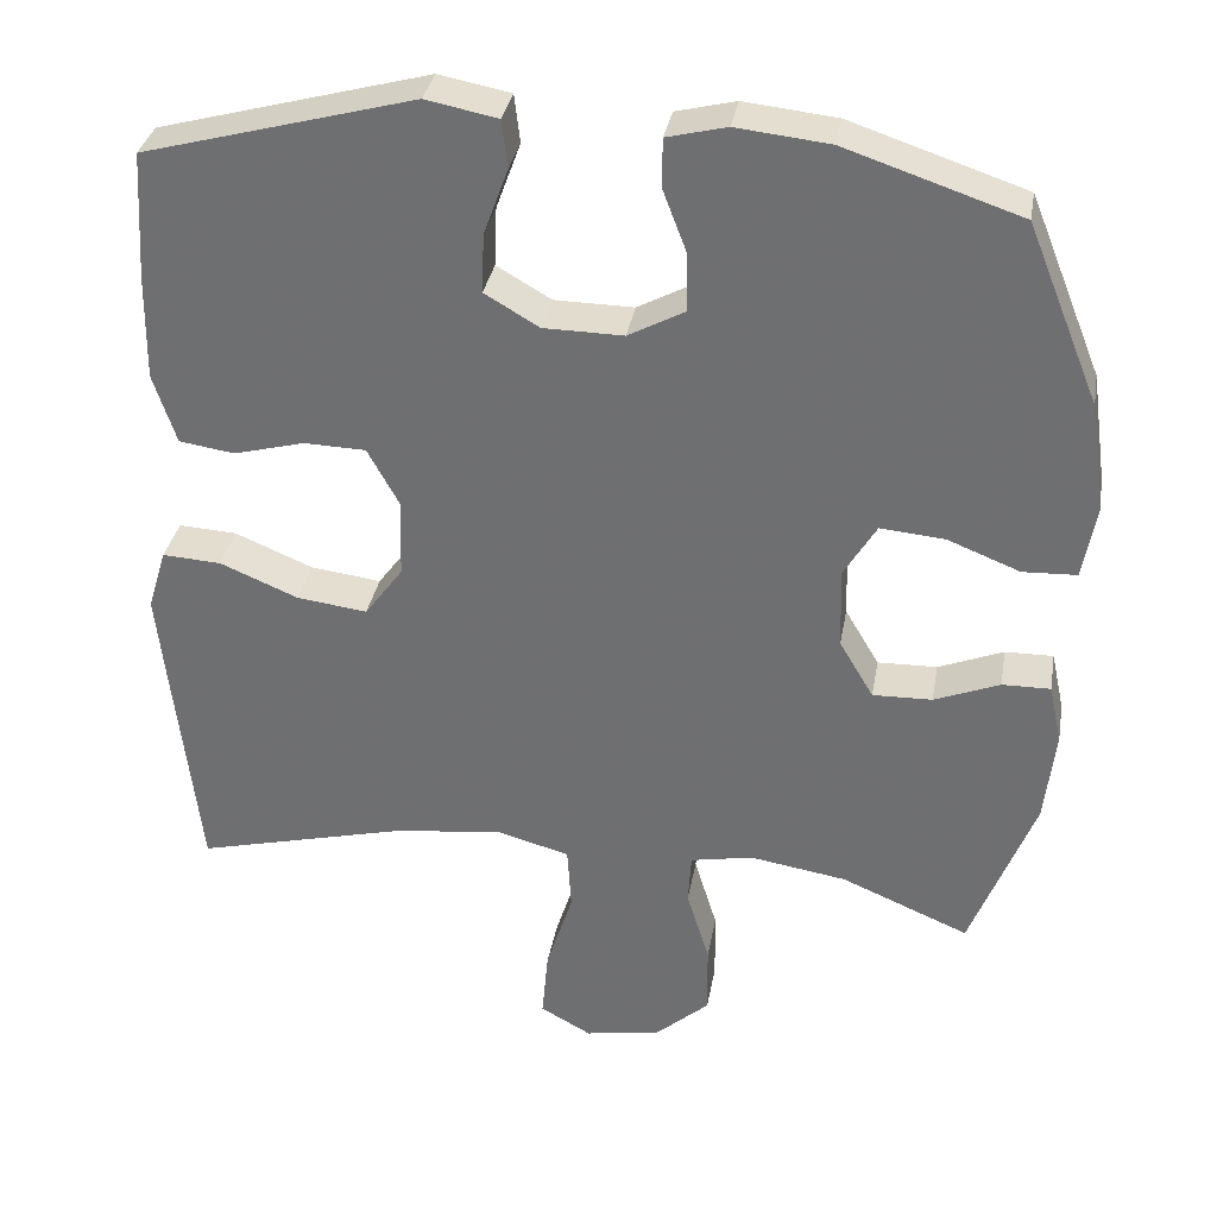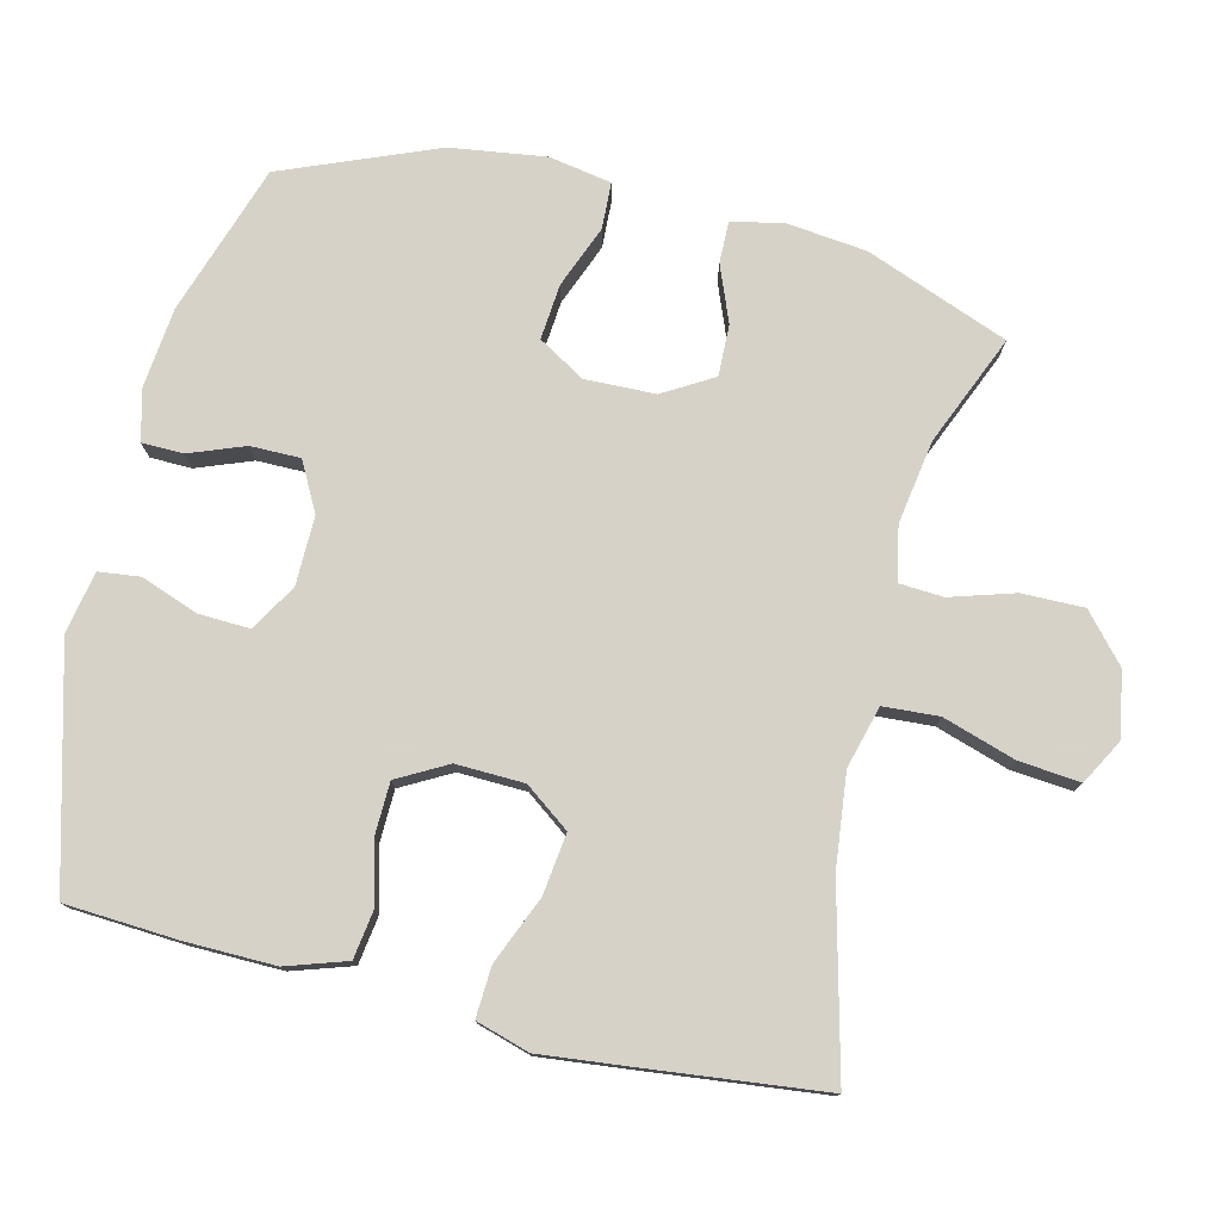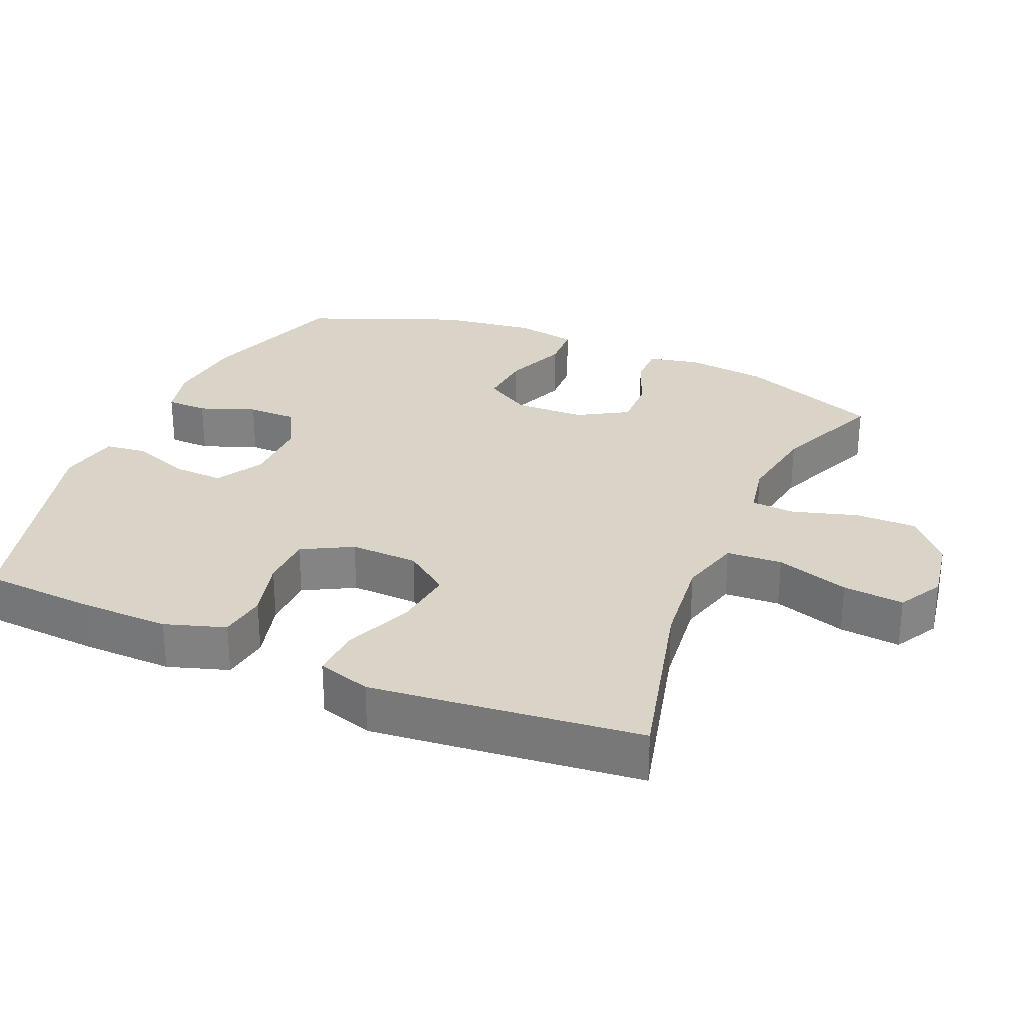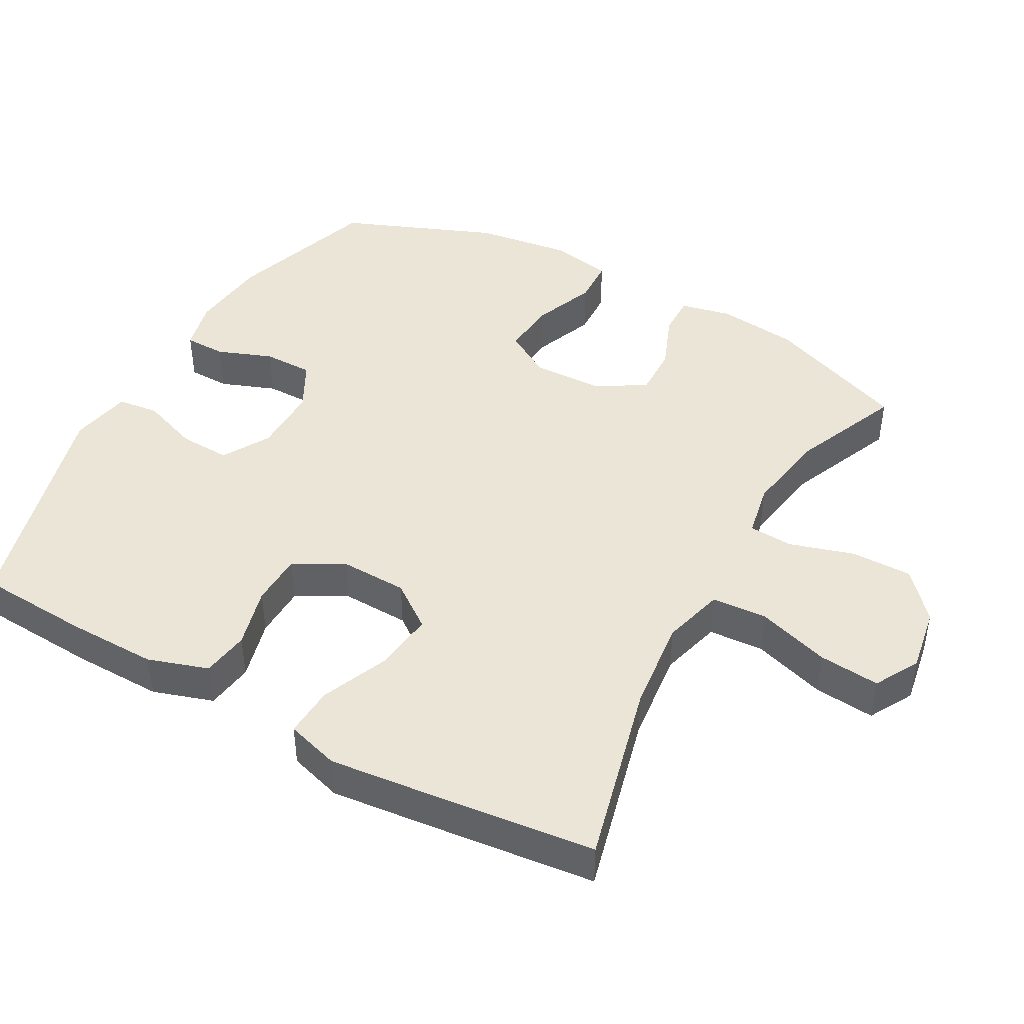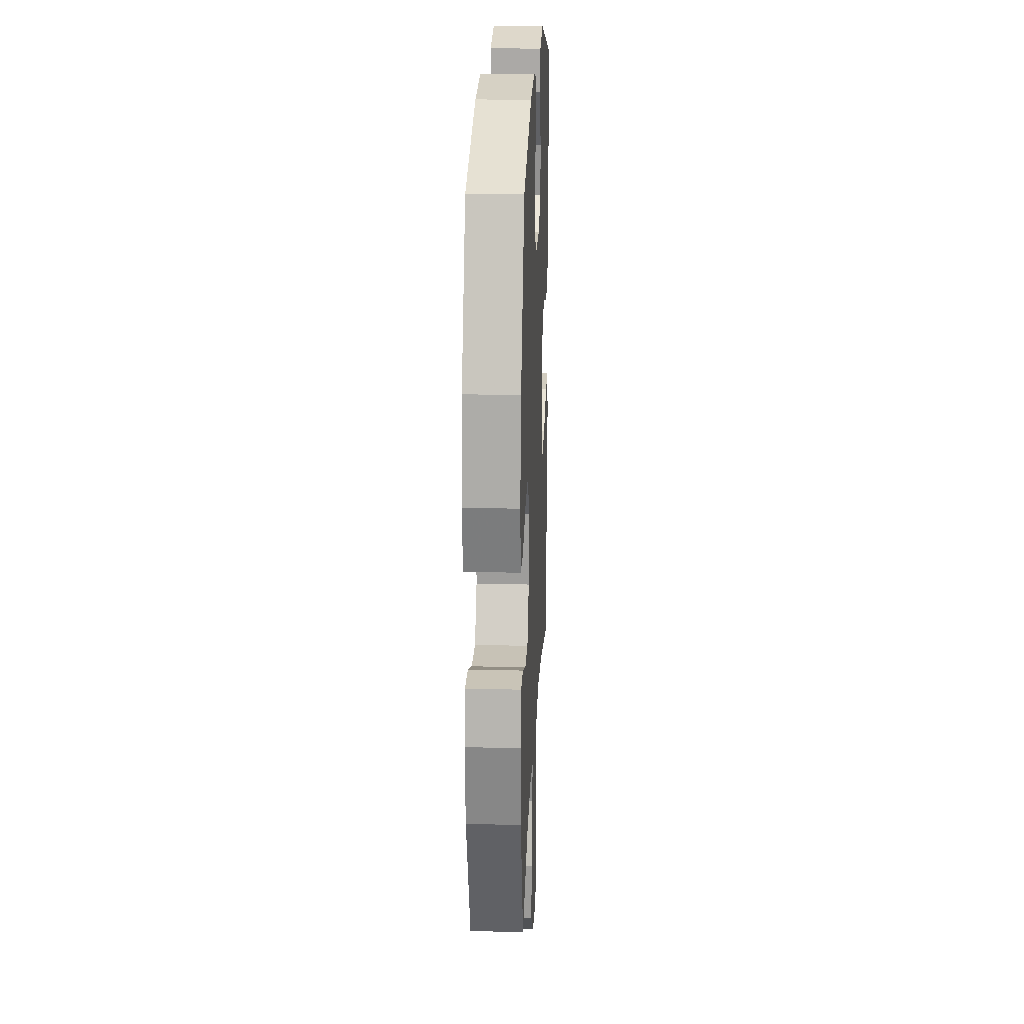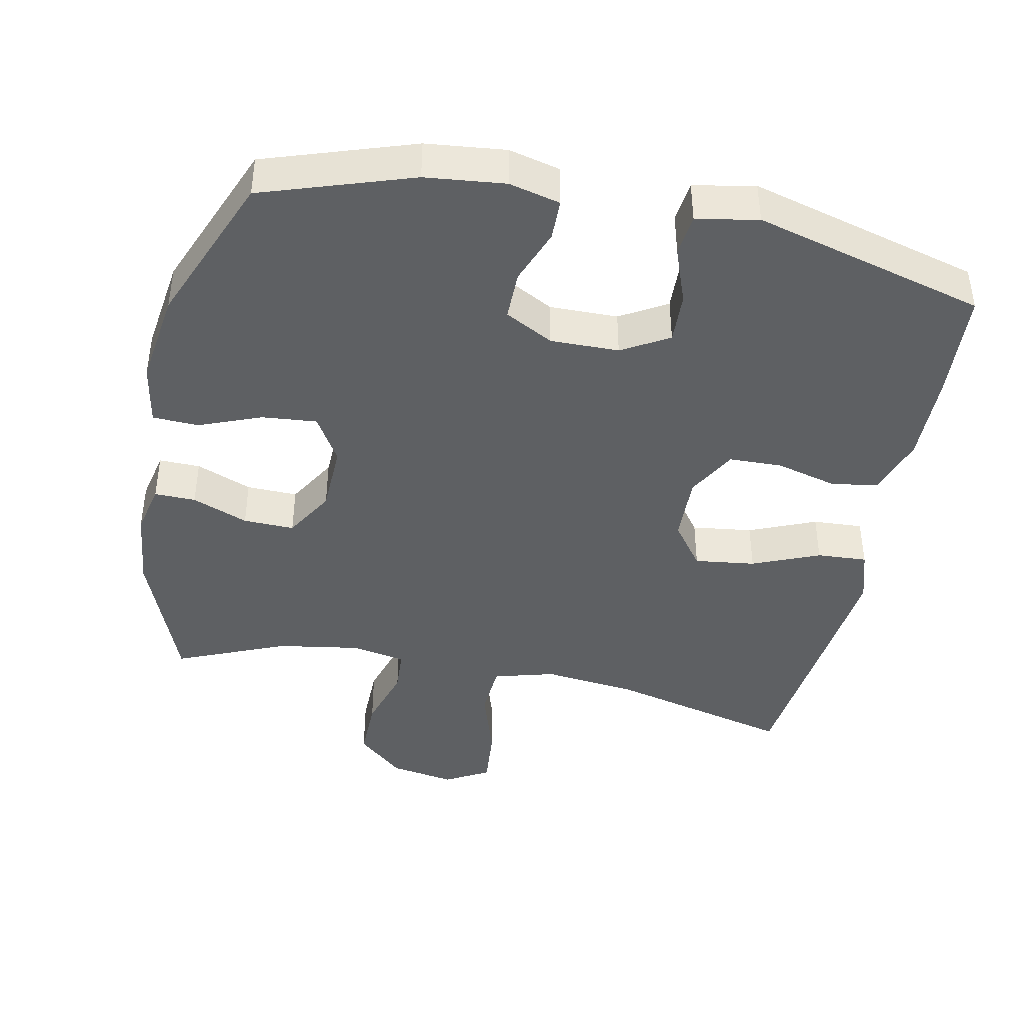
<metadata>
{"format":"obj","ext":"obj","renderer":"f3d","projection":"perspective","resolution":1024,"background":"white","views":[{"elev":33.8,"azim":-170.1,"up":"+Z"},{"elev":77.3,"azim":103.6,"up":"+Y"},{"elev":28.8,"azim":113.3,"up":"+Y"},{"elev":44.4,"azim":119.0,"up":"+Y"},{"elev":20.8,"azim":-87.5,"up":"+Z"},{"elev":-42.2,"azim":-11.5,"up":"+Y"}]}
</metadata>
<code>
v -0.5 0.07 -0.5
v -0.578 0.07 -0.297
v -0.591 0.07 -0.182
v -0.575 0.07 -0.109
v -0.516 0.07 -0.11
v -0.436 0.07 -0.142
v -0.363 0.07 -0.144
v -0.321 0.07 -0.073
v -0.318 0.07 0.027
v -0.358 0.07 0.094
v -0.437 0.07 0.087
v -0.526 0.07 0.052
v -0.592 0.07 0.055
v -0.608 0.07 0.144
v -0.589 0.07 0.28
v -0.5 0.07 0.5
v -0.286 0.07 0.571
v -0.172 0.07 0.583
v -0.099 0.07 0.565
v -0.098 0.07 0.506
v -0.128 0.07 0.427
v -0.128 0.07 0.356
v -0.059 0.07 0.319
v 0.039 0.07 0.32
v 0.106 0.07 0.359
v 0.103 0.07 0.432
v 0.073 0.07 0.514
v 0.08 0.07 0.573
v 0.168 0.07 0.59
v 0.5 0.07 0.5
v 0.51 0.07 0.34
v 0.512 0.07 0.212
v 0.484 0.07 0.126
v 0.416 0.07 0.116
v 0.329 0.07 0.139
v 0.253 0.07 0.137
v 0.214 0.07 0.066
v 0.217 0.07 -0.031
v 0.264 0.07 -0.095
v 0.351 0.07 -0.084
v 0.447 0.07 -0.044
v 0.519 0.07 -0.04
v 0.542 0.07 -0.116
v 0.529 0.07 -0.239
v 0.5 0.07 -0.5
v 0.236 0.07 -0.434
v 0.103 0.07 -0.419
v 0.015 0.07 -0.443
v 0.01 0.07 -0.522
v 0.043 0.07 -0.626
v 0.051 0.07 -0.713
v -0.012 0.07 -0.748
v -0.105 0.07 -0.732
v -0.172 0.07 -0.673
v -0.171 0.07 -0.585
v -0.143 0.07 -0.493
v -0.147 0.07 -0.43
v -0.224 0.07 -0.415
v -0.343 0.07 -0.434
v -0.5 0 -0.5
v -0.578 0 -0.297
v -0.591 0 -0.182
v -0.575 0 -0.109
v -0.516 0 -0.11
v -0.436 0 -0.142
v -0.363 0 -0.144
v -0.321 0 -0.073
v -0.318 0 0.027
v -0.358 0 0.094
v -0.437 0 0.087
v -0.526 0 0.052
v -0.592 0 0.055
v -0.608 0 0.144
v -0.589 0 0.28
v -0.5 0 0.5
v -0.286 0 0.571
v -0.172 0 0.583
v -0.099 0 0.565
v -0.098 0 0.506
v -0.128 0 0.427
v -0.128 0 0.356
v -0.059 0 0.319
v 0.039 0 0.32
v 0.106 0 0.359
v 0.103 0 0.432
v 0.073 0 0.514
v 0.08 0 0.573
v 0.168 0 0.59
v 0.5 0 0.5
v 0.51 0 0.34
v 0.512 0 0.212
v 0.484 0 0.126
v 0.416 0 0.116
v 0.329 0 0.139
v 0.253 0 0.137
v 0.214 0 0.066
v 0.217 0 -0.031
v 0.264 0 -0.095
v 0.351 0 -0.084
v 0.447 0 -0.044
v 0.519 0 -0.04
v 0.542 0 -0.116
v 0.529 0 -0.239
v 0.5 0 -0.5
v 0.236 0 -0.434
v 0.103 0 -0.419
v 0.015 0 -0.443
v 0.01 0 -0.522
v 0.043 0 -0.626
v 0.051 0 -0.713
v -0.012 0 -0.748
v -0.105 0 -0.732
v -0.172 0 -0.673
v -0.171 0 -0.585
v -0.143 0 -0.493
v -0.147 0 -0.43
v -0.224 0 -0.415
v -0.343 0 -0.434
f 54 55 56
f 53 54 56
f 52 53 56
f 51 52 56
f 50 51 56
f 49 50 56
f 48 49 56 57
f 47 48 57 58
f 44 45 46
f 43 44 46
f 42 43 46
f 41 42 46
f 40 41 46
f 39 40 46 47
f 38 39 47 58
f 33 34 35
f 32 33 35
f 31 32 35
f 30 31 35
f 29 30 35
f 28 29 35
f 27 28 35
f 26 27 35
f 25 26 35 36
f 24 25 36 37
f 19 20 21
f 18 19 21
f 17 18 21
f 16 17 21
f 15 16 21
f 14 15 21
f 13 14 21
f 12 13 21
f 11 12 21
f 10 11 21 22
f 9 10 22 23
f 4 5 6
f 3 4 6
f 2 3 6
f 1 2 6
f 59 1 6
f 59 6 7
f 58 59 7 8
f 37 38 58
f 24 37 58
f 23 24 58
f 9 23 58
f 8 9 58
f 115 114 113
f 115 113 112
f 115 112 111
f 115 111 110
f 115 110 109
f 115 109 108
f 116 115 108 107
f 117 116 107 106
f 105 104 103
f 105 103 102
f 105 102 101
f 105 101 100
f 105 100 99
f 106 105 99 98
f 117 106 98 97
f 94 93 92
f 94 92 91
f 94 91 90
f 94 90 89
f 94 89 88
f 94 88 87
f 94 87 86
f 94 86 85
f 95 94 85 84
f 96 95 84 83
f 80 79 78
f 80 78 77
f 80 77 76
f 80 76 75
f 80 75 74
f 80 74 73
f 80 73 72
f 80 72 71
f 80 71 70
f 81 80 70 69
f 82 81 69 68
f 65 64 63
f 65 63 62
f 65 62 61
f 65 61 60
f 65 60 118
f 66 65 118
f 67 66 118 117
f 117 97 96
f 117 96 83
f 117 83 82
f 117 82 68
f 117 68 67
f 1 60 61 2
f 2 61 62 3
f 3 62 63 4
f 4 63 64 5
f 5 64 65 6
f 6 65 66 7
f 7 66 67 8
f 8 67 68 9
f 9 68 69 10
f 10 69 70 11
f 11 70 71 12
f 12 71 72 13
f 13 72 73 14
f 14 73 74 15
f 15 74 75 16
f 16 75 76 17
f 17 76 77 18
f 18 77 78 19
f 19 78 79 20
f 20 79 80 21
f 21 80 81 22
f 22 81 82 23
f 23 82 83 24
f 24 83 84 25
f 25 84 85 26
f 26 85 86 27
f 27 86 87 28
f 28 87 88 29
f 29 88 89 30
f 30 89 90 31
f 31 90 91 32
f 32 91 92 33
f 33 92 93 34
f 34 93 94 35
f 35 94 95 36
f 36 95 96 37
f 37 96 97 38
f 38 97 98 39
f 39 98 99 40
f 40 99 100 41
f 41 100 101 42
f 42 101 102 43
f 43 102 103 44
f 44 103 104 45
f 45 104 105 46
f 46 105 106 47
f 47 106 107 48
f 48 107 108 49
f 49 108 109 50
f 50 109 110 51
f 51 110 111 52
f 52 111 112 53
f 53 112 113 54
f 54 113 114 55
f 55 114 115 56
f 56 115 116 57
f 57 116 117 58
f 58 117 118 59
f 59 118 60 1

</code>
